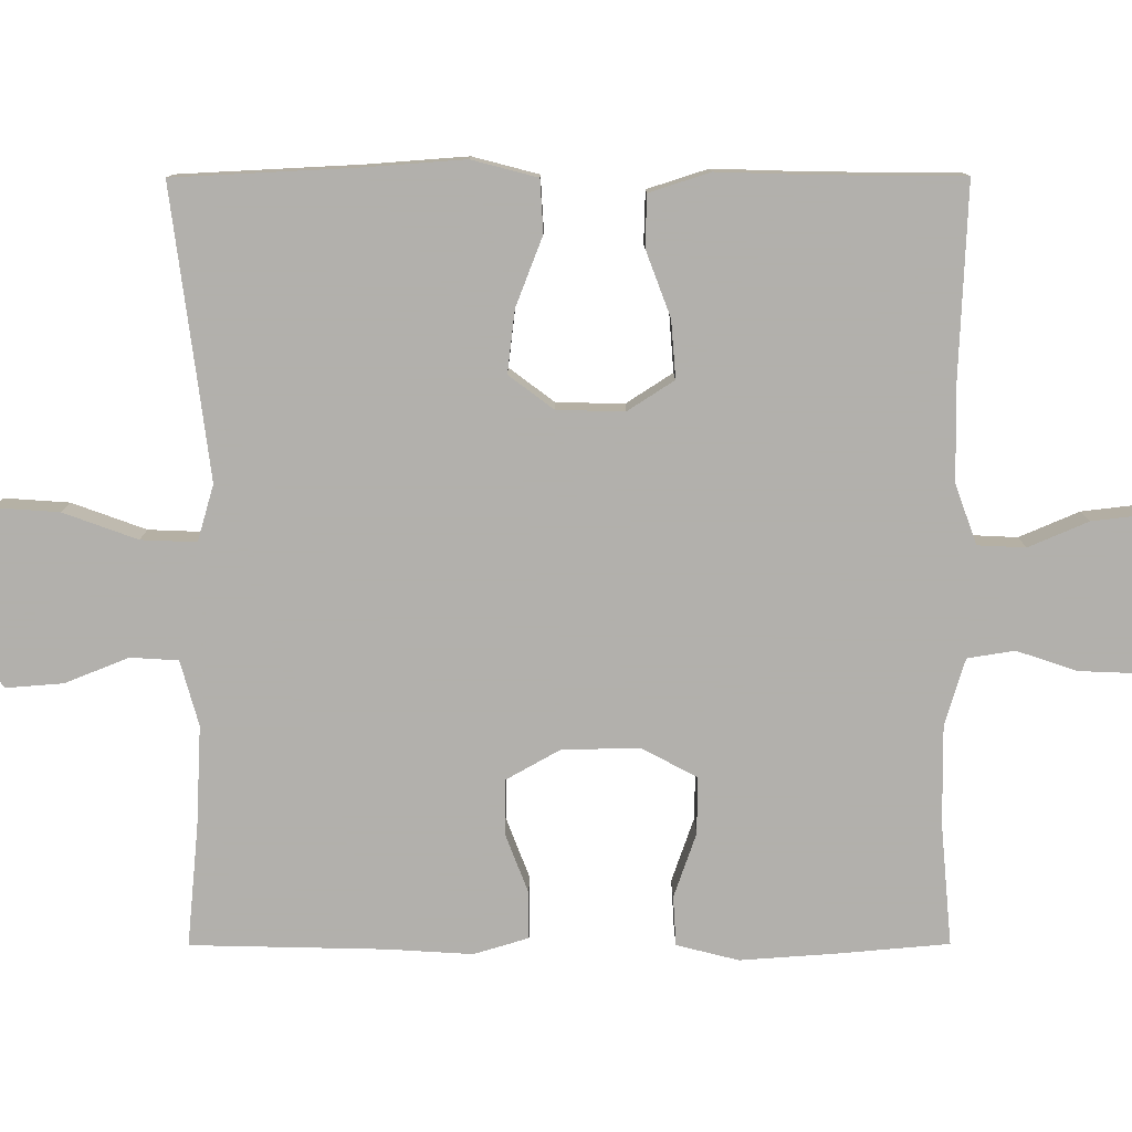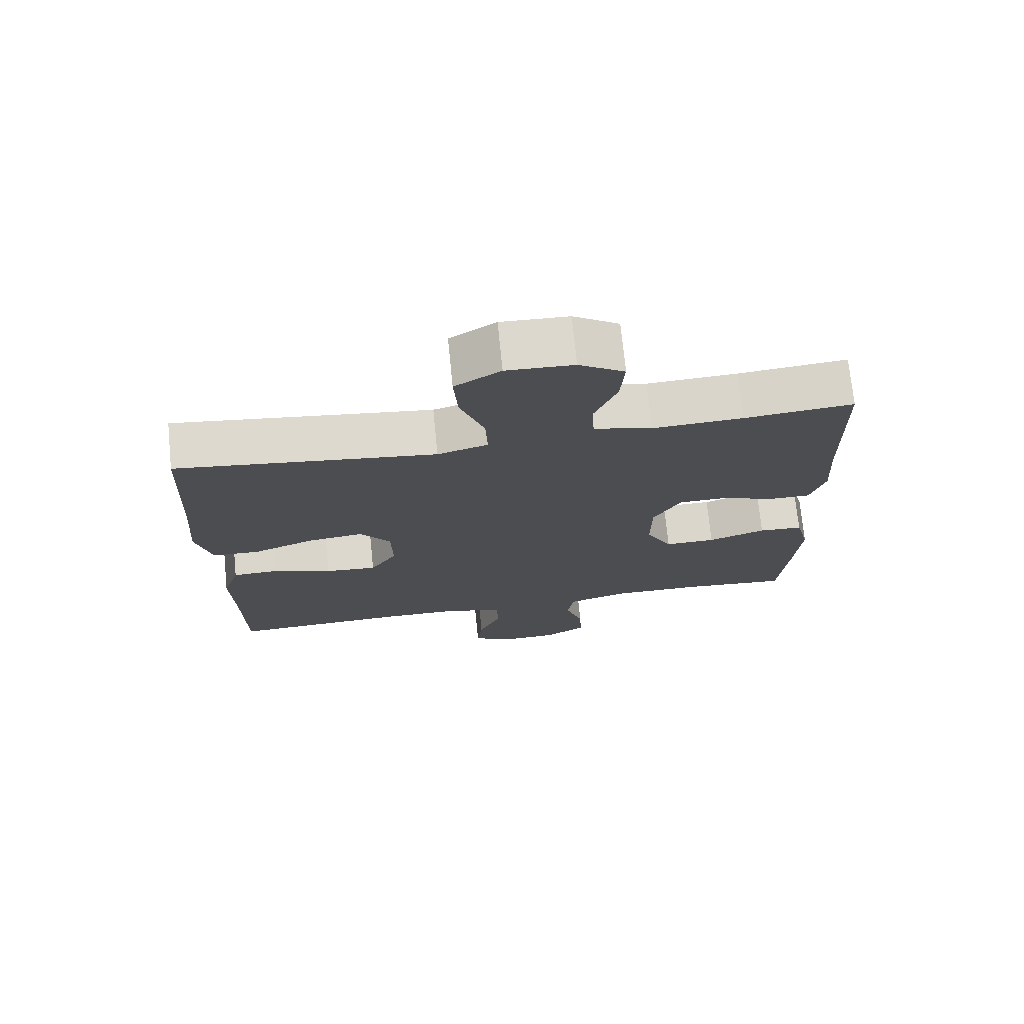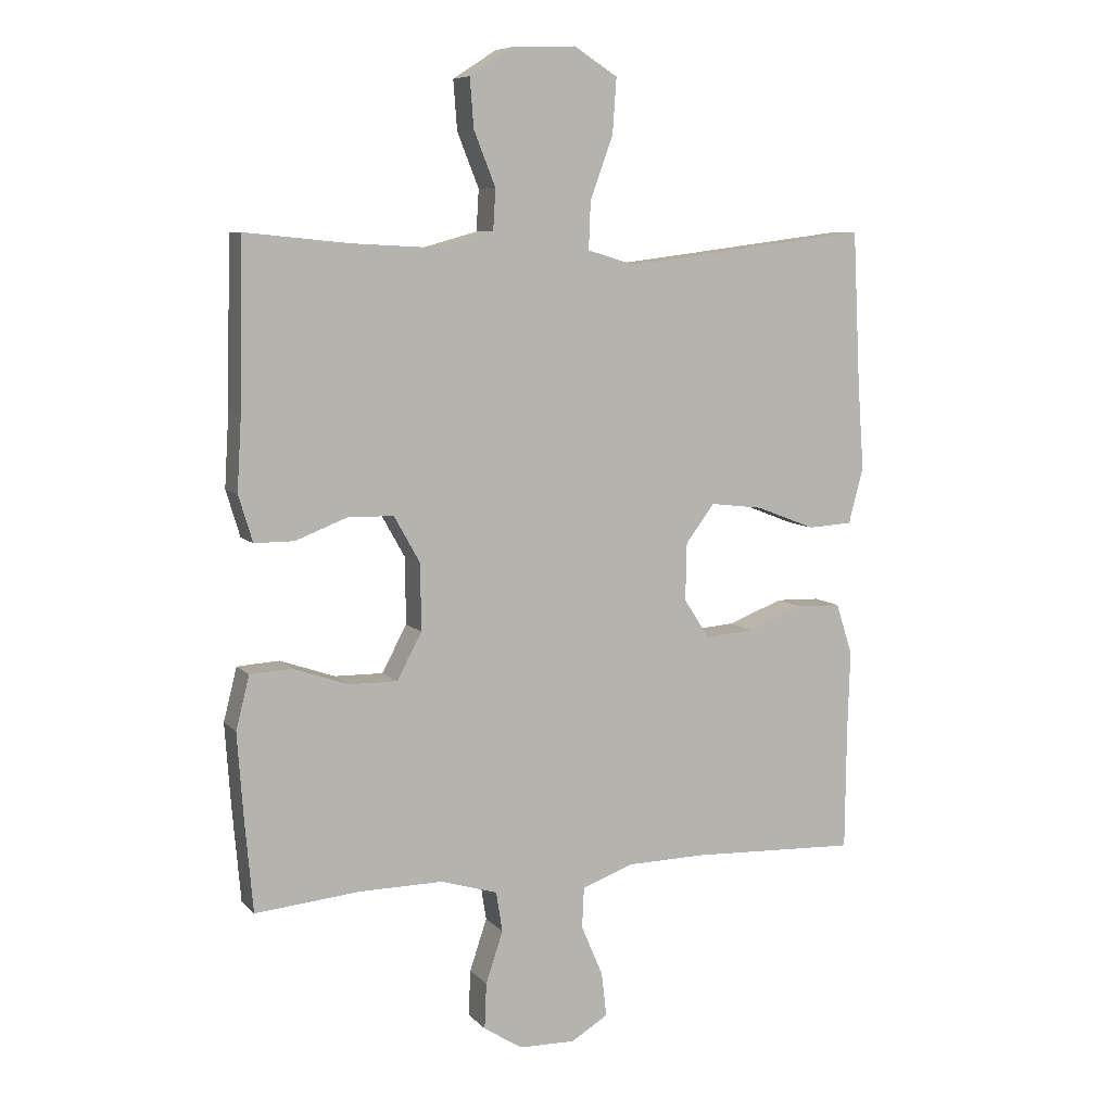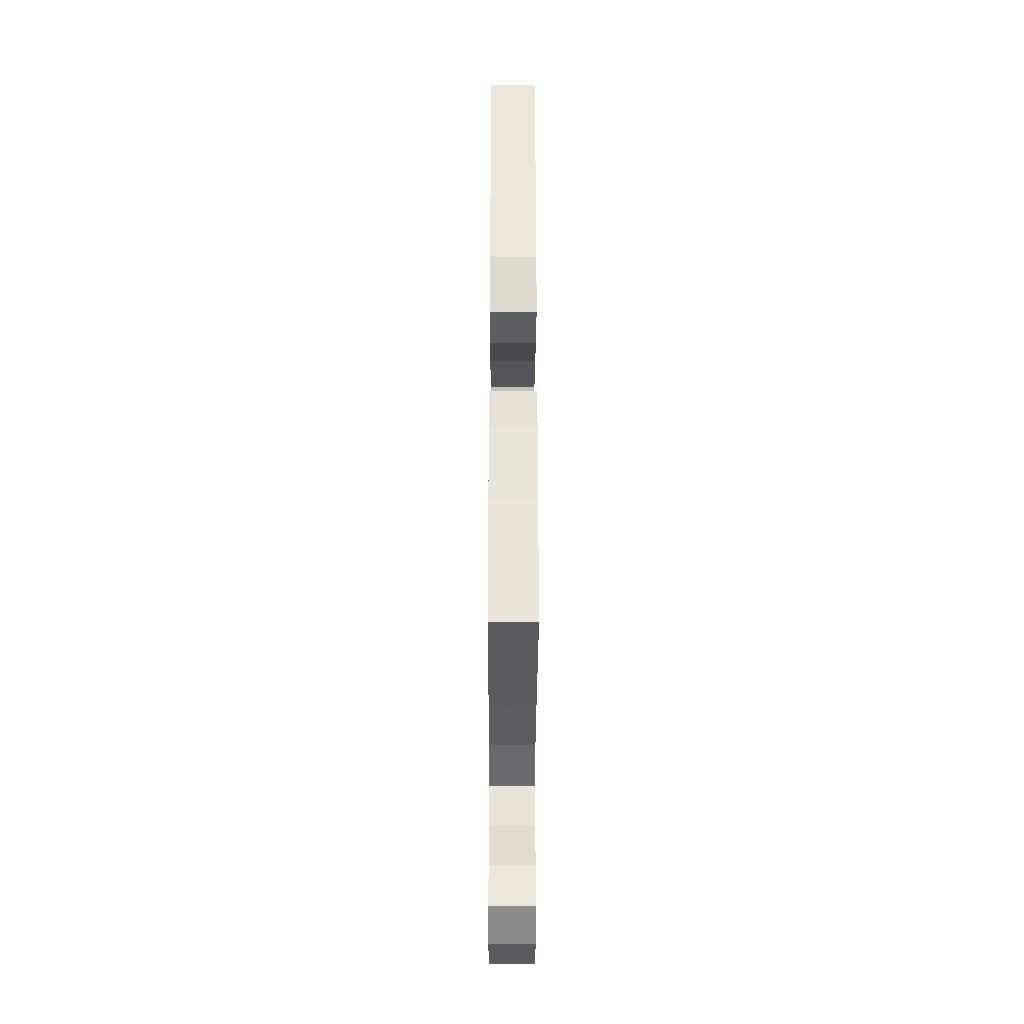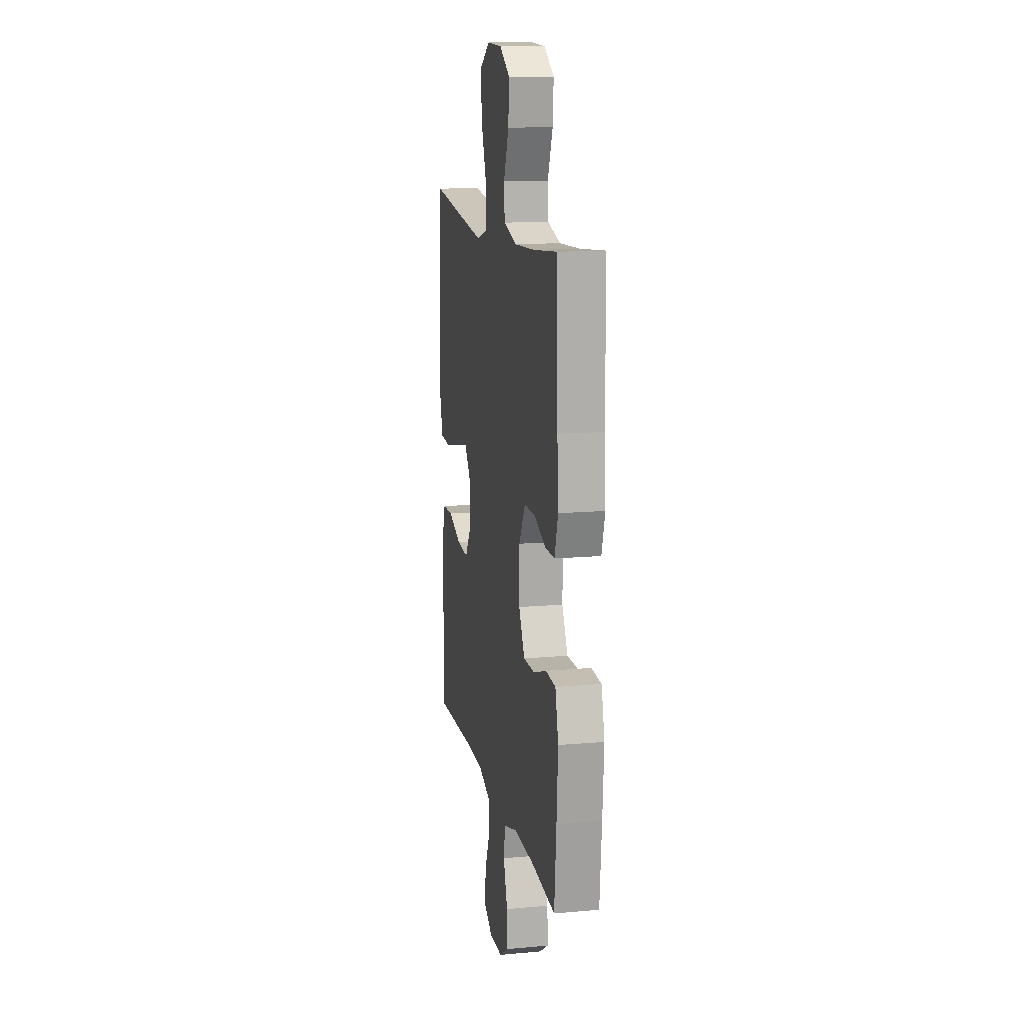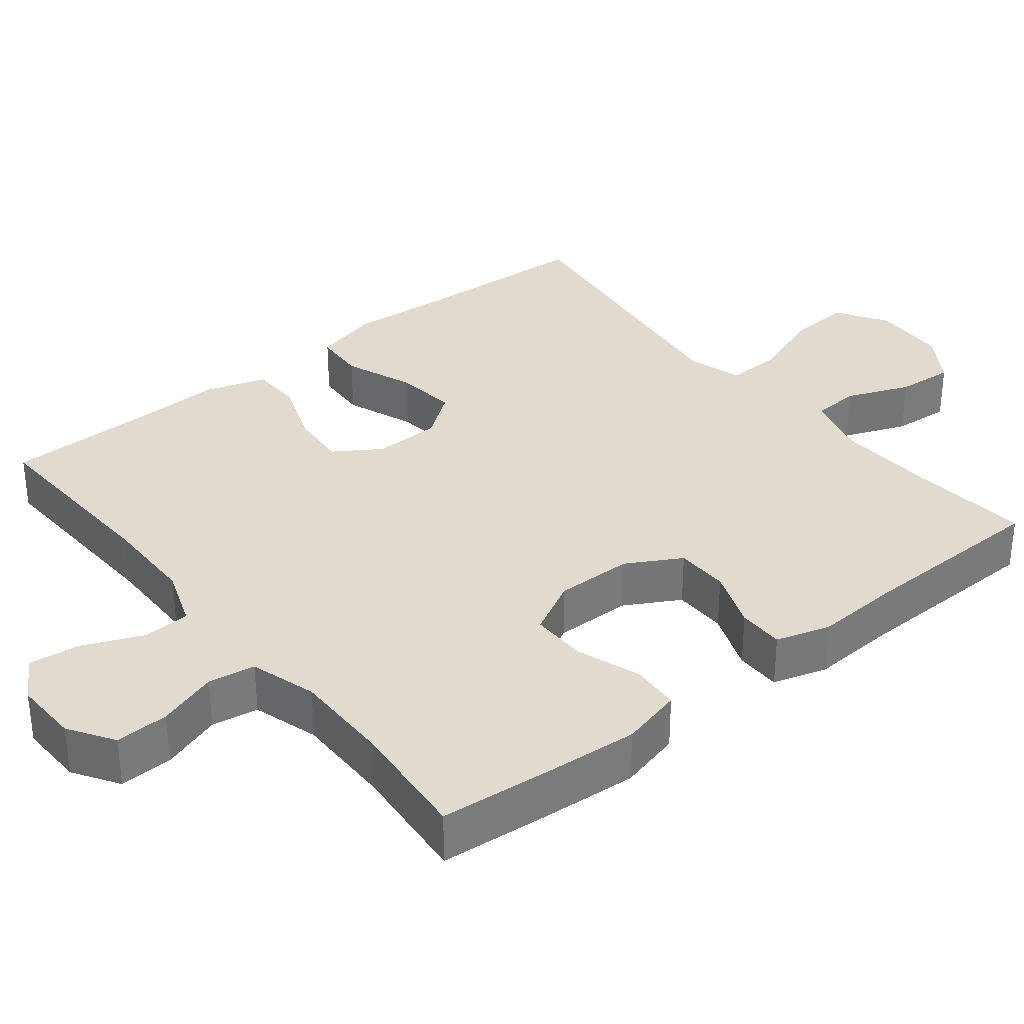
<metadata>
{"format":"obj","ext":"obj","renderer":"f3d","projection":"perspective","resolution":1024,"background":"white","views":[{"elev":-78.6,"azim":90.1,"up":"+Y"},{"elev":73.2,"azim":174.3,"up":"+Z"},{"elev":7.9,"azim":-22.8,"up":"+Z"},{"elev":-33.1,"azim":89.8,"up":"+Z"},{"elev":13.7,"azim":-101.3,"up":"+Z"},{"elev":33.6,"azim":-128.6,"up":"+Y"}]}
</metadata>
<code>
v 0.5 0.07 0.5
v 0.512 0.07 0.259
v 0.522 0.07 0.123
v 0.499 0.07 0.035
v 0.429 0.07 0.031
v 0.336 0.07 0.067
v 0.253 0.07 0.077
v 0.208 0.07 0.017
v 0.206 0.07 -0.073
v 0.246 0.07 -0.135
v 0.323 0.07 -0.129
v 0.411 0.07 -0.096
v 0.48 0.07 -0.098
v 0.506 0.07 -0.179
v 0.502 0.07 -0.305
v 0.5 0.07 -0.5
v 0.237 0.07 -0.489
v 0.113 0.07 -0.491
v 0.033 0.07 -0.52
v 0.03 0.07 -0.584
v 0.064 0.07 -0.664
v 0.072 0.07 -0.733
v 0.014 0.07 -0.768
v -0.074 0.07 -0.766
v -0.135 0.07 -0.727
v -0.132 0.07 -0.655
v -0.105 0.07 -0.574
v -0.115 0.07 -0.511
v -0.204 0.07 -0.484
v -0.336 0.07 -0.485
v -0.5 0.07 -0.5
v -0.513 0.07 -0.351
v -0.522 0.07 -0.223
v -0.501 0.07 -0.14
v -0.435 0.07 -0.136
v -0.349 0.07 -0.166
v -0.273 0.07 -0.167
v -0.234 0.07 -0.094
v -0.235 0.07 0.01
v -0.276 0.07 0.083
v -0.348 0.07 0.084
v -0.429 0.07 0.053
v -0.491 0.07 0.053
v -0.513 0.07 0.126
v -0.506 0.07 0.241
v -0.5 0.07 0.5
v -0.338 0.07 0.484
v -0.203 0.07 0.477
v -0.116 0.07 0.501
v -0.112 0.07 0.565
v -0.146 0.07 0.65
v -0.152 0.07 0.727
v -0.084 0.07 0.771
v 0.016 0.07 0.775
v 0.084 0.07 0.732
v 0.078 0.07 0.646
v 0.042 0.07 0.547
v 0.039 0.07 0.473
v 0.114 0.07 0.451
v 0.234 0.07 0.466
v 0.5 0 0.5
v 0.512 0 0.259
v 0.522 0 0.123
v 0.499 0 0.035
v 0.429 0 0.031
v 0.336 0 0.067
v 0.253 0 0.077
v 0.208 0 0.017
v 0.206 0 -0.073
v 0.246 0 -0.135
v 0.323 0 -0.129
v 0.411 0 -0.096
v 0.48 0 -0.098
v 0.506 0 -0.179
v 0.502 0 -0.305
v 0.5 0 -0.5
v 0.237 0 -0.489
v 0.113 0 -0.491
v 0.033 0 -0.52
v 0.03 0 -0.584
v 0.064 0 -0.664
v 0.072 0 -0.733
v 0.014 0 -0.768
v -0.074 0 -0.766
v -0.135 0 -0.727
v -0.132 0 -0.655
v -0.105 0 -0.574
v -0.115 0 -0.511
v -0.204 0 -0.484
v -0.336 0 -0.485
v -0.5 0 -0.5
v -0.513 0 -0.351
v -0.522 0 -0.223
v -0.501 0 -0.14
v -0.435 0 -0.136
v -0.349 0 -0.166
v -0.273 0 -0.167
v -0.234 0 -0.094
v -0.235 0 0.01
v -0.276 0 0.083
v -0.348 0 0.084
v -0.429 0 0.053
v -0.491 0 0.053
v -0.513 0 0.126
v -0.506 0 0.241
v -0.5 0 0.5
v -0.338 0 0.484
v -0.203 0 0.477
v -0.116 0 0.501
v -0.112 0 0.565
v -0.146 0 0.65
v -0.152 0 0.727
v -0.084 0 0.771
v 0.016 0 0.775
v 0.084 0 0.732
v 0.078 0 0.646
v 0.042 0 0.547
v 0.039 0 0.473
v 0.114 0 0.451
v 0.234 0 0.466
f 54 55 56 57
f 54 57 58
f 53 54 58
f 50 51 52 53
f 49 50 53 58
f 48 49 58 59
f 45 46 47
f 45 47 48 59
f 41 42 43 44
f 40 41 44 45
f 33 34 35 36
f 33 36 37
f 30 31 32 33
f 29 30 33 37
f 28 29 37 38
f 24 25 26 27
f 24 27 28
f 23 24 28
f 20 21 22 23
f 19 20 23 28
f 18 19 28 38
f 15 16 17
f 11 12 13 14
f 10 11 14 15
f 3 4 5 6
f 2 3 6 7
f 60 1 2 7
f 40 45 59 60
f 39 40 60 7
f 38 39 7 8
f 18 38 8 9
f 10 15 17 18
f 9 10 18
f 117 116 115 114
f 118 117 114
f 118 114 113
f 113 112 111 110
f 118 113 110 109
f 119 118 109 108
f 107 106 105
f 119 108 107 105
f 104 103 102 101
f 105 104 101 100
f 96 95 94 93
f 97 96 93
f 93 92 91 90
f 97 93 90 89
f 98 97 89 88
f 87 86 85 84
f 88 87 84
f 88 84 83
f 83 82 81 80
f 88 83 80 79
f 98 88 79 78
f 77 76 75
f 74 73 72 71
f 75 74 71 70
f 66 65 64 63
f 67 66 63 62
f 67 62 61 120
f 120 119 105 100
f 67 120 100 99
f 68 67 99 98
f 69 68 98 78
f 78 77 75 70
f 78 70 69
f 1 61 62 2
f 2 62 63 3
f 3 63 64 4
f 4 64 65 5
f 5 65 66 6
f 6 66 67 7
f 7 67 68 8
f 8 68 69 9
f 9 69 70 10
f 10 70 71 11
f 11 71 72 12
f 12 72 73 13
f 13 73 74 14
f 14 74 75 15
f 15 75 76 16
f 16 76 77 17
f 17 77 78 18
f 18 78 79 19
f 19 79 80 20
f 20 80 81 21
f 21 81 82 22
f 22 82 83 23
f 23 83 84 24
f 24 84 85 25
f 25 85 86 26
f 26 86 87 27
f 27 87 88 28
f 28 88 89 29
f 29 89 90 30
f 30 90 91 31
f 31 91 92 32
f 32 92 93 33
f 33 93 94 34
f 34 94 95 35
f 35 95 96 36
f 36 96 97 37
f 37 97 98 38
f 38 98 99 39
f 39 99 100 40
f 40 100 101 41
f 41 101 102 42
f 42 102 103 43
f 43 103 104 44
f 44 104 105 45
f 45 105 106 46
f 46 106 107 47
f 47 107 108 48
f 48 108 109 49
f 49 109 110 50
f 50 110 111 51
f 51 111 112 52
f 52 112 113 53
f 53 113 114 54
f 54 114 115 55
f 55 115 116 56
f 56 116 117 57
f 57 117 118 58
f 58 118 119 59
f 59 119 120 60
f 60 120 61 1

</code>
